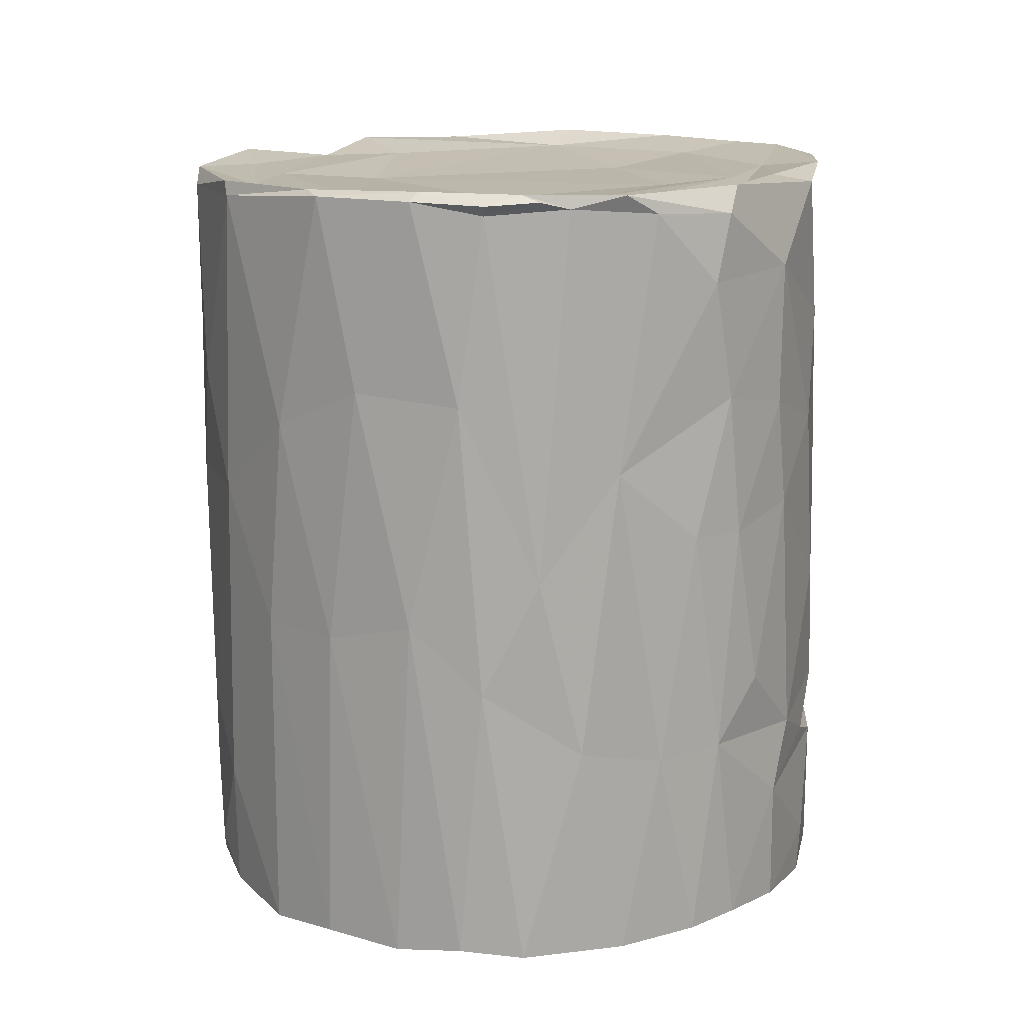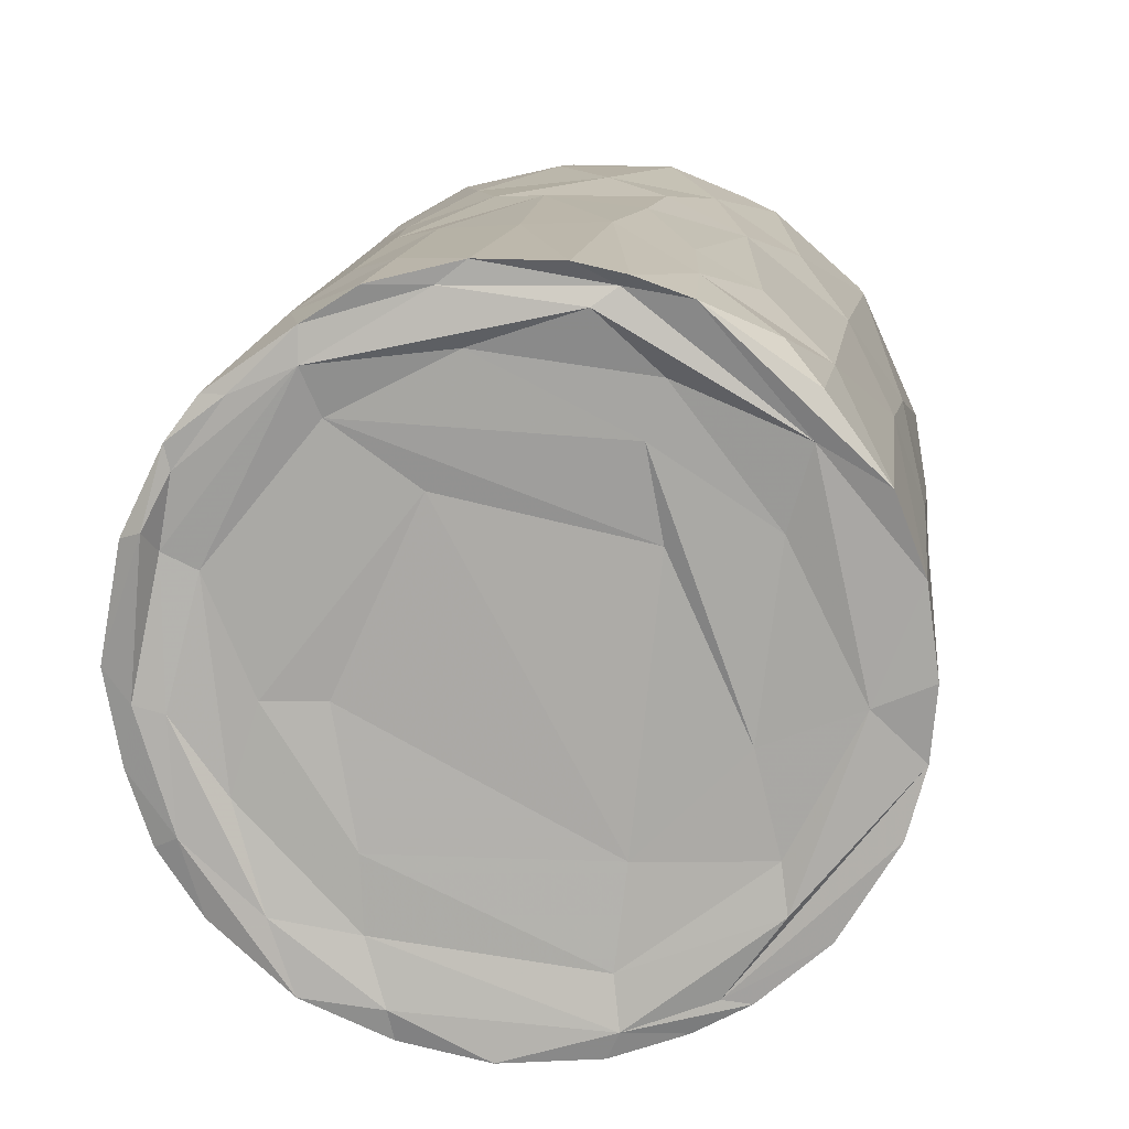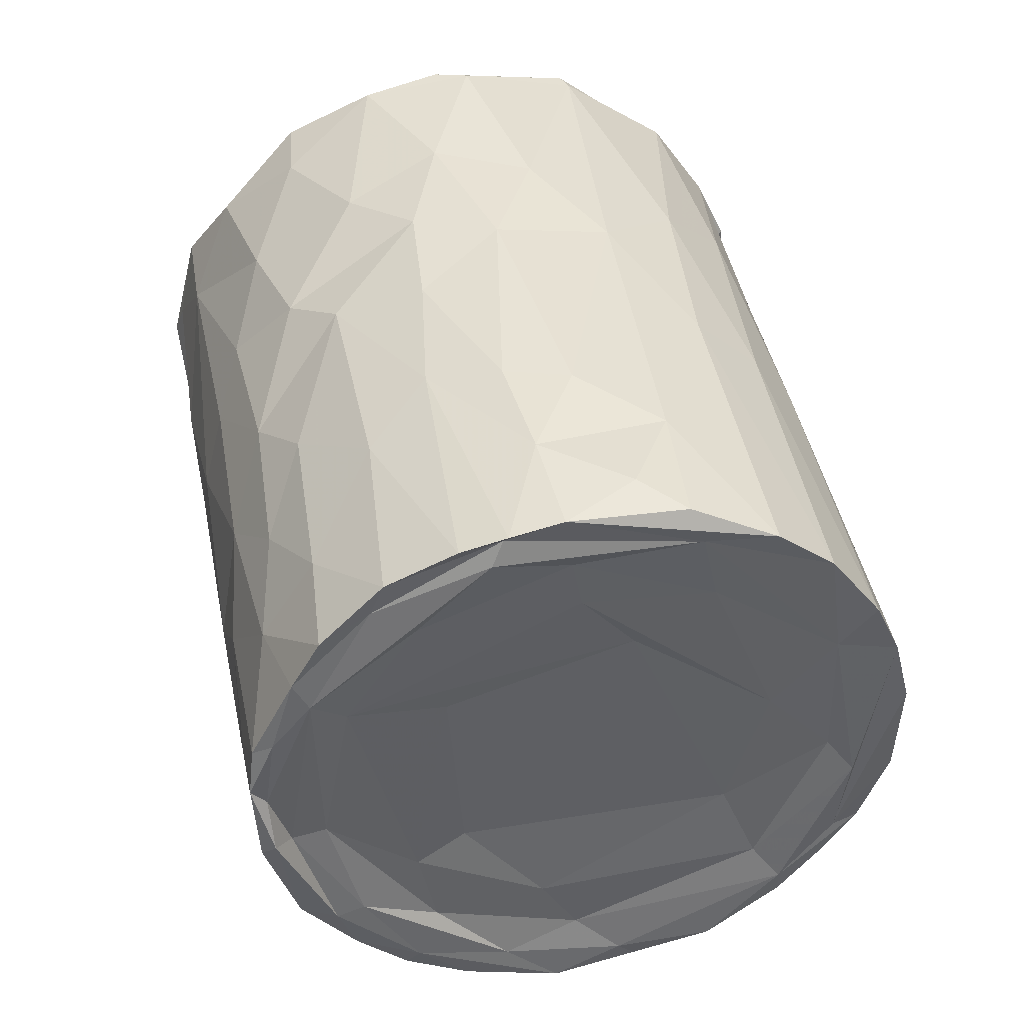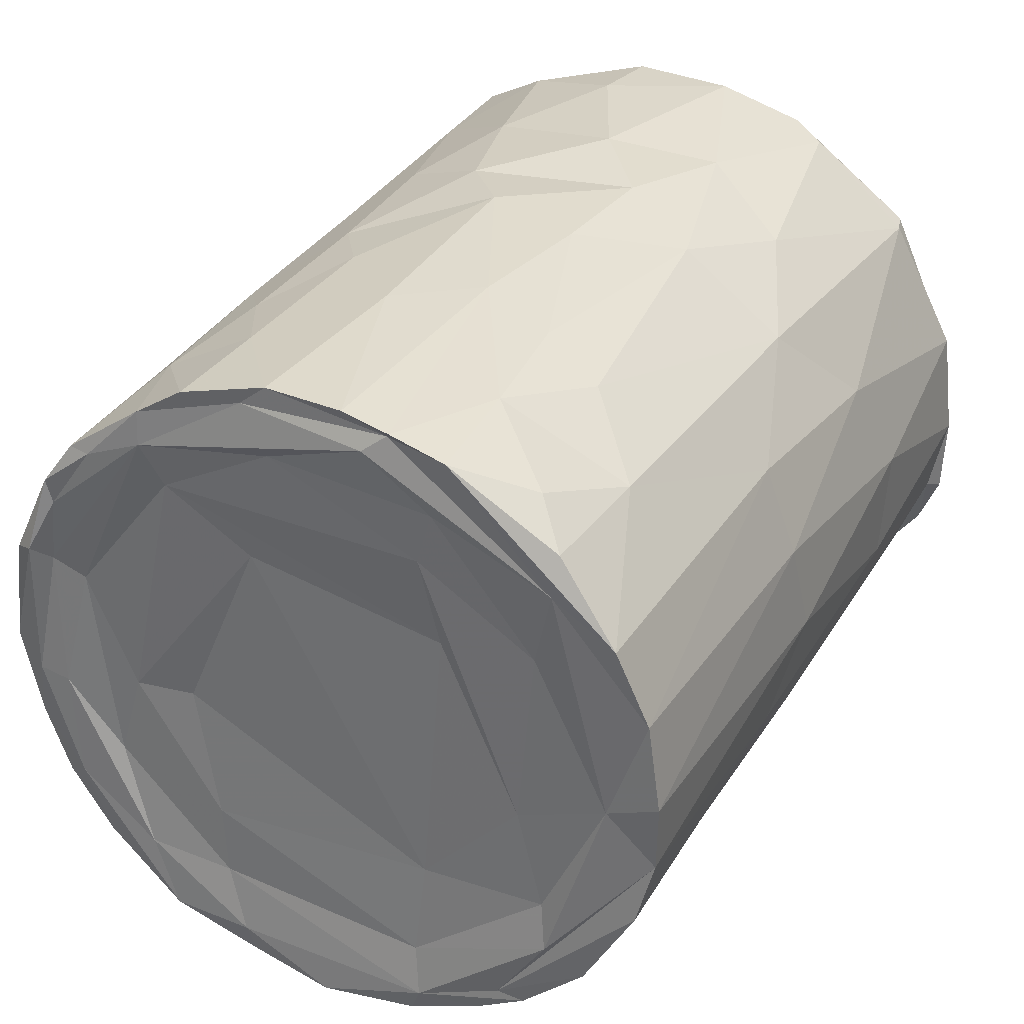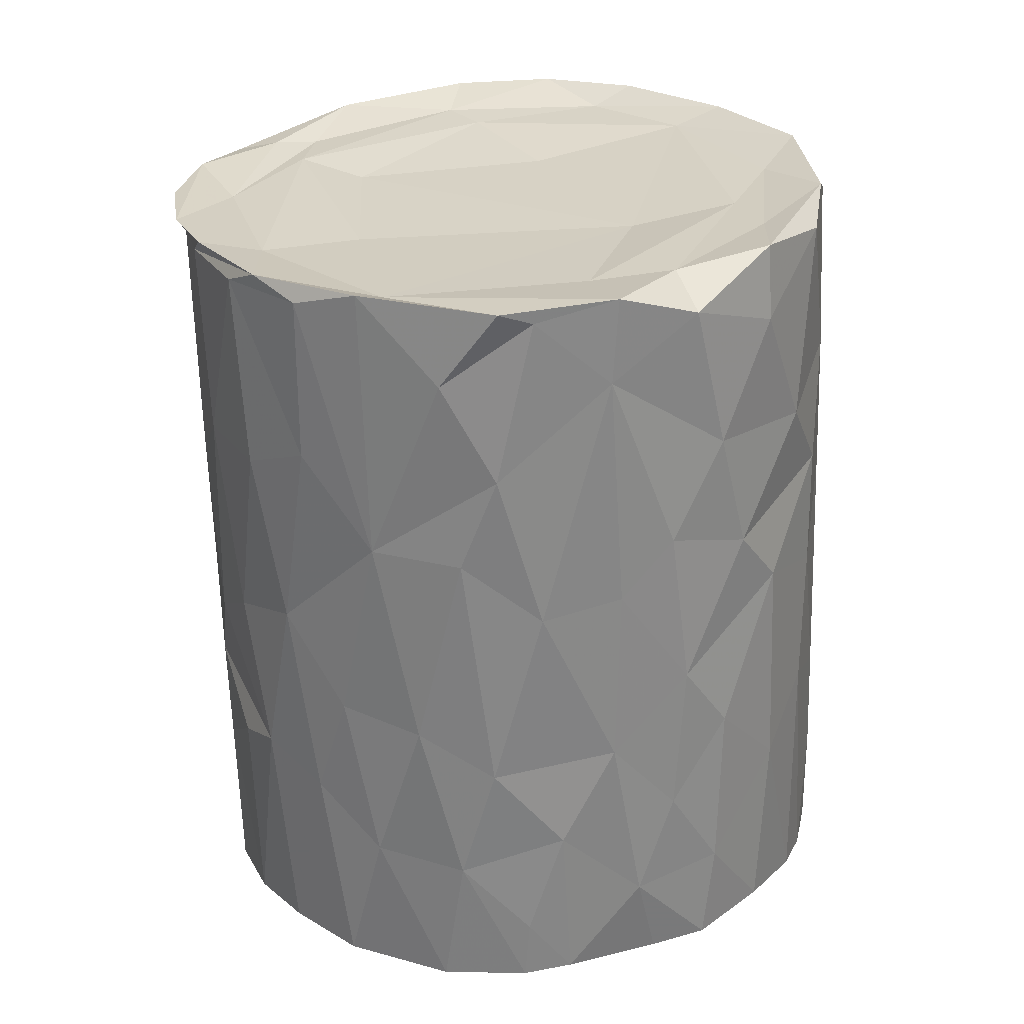
<metadata>
{"format":"obj","ext":"obj","renderer":"f3d","projection":"perspective","resolution":1024,"background":"white","views":[{"elev":25.2,"azim":-68.2,"up":"+Z"},{"elev":8.8,"azim":-164.4,"up":"+Y"},{"elev":-47.1,"azim":-150.3,"up":"+Z"},{"elev":27.8,"azim":-143.6,"up":"+Y"},{"elev":17.3,"azim":123.4,"up":"+Z"}]}
</metadata>
<code>
v -0.02324 0.00712 -0.02885
v 0.01833 -0.005991 -0.03594
v -0.005959 0.02823 0.008612
v 0.008311 0.0182 -0.03609
v 0.02127 -0.01807 -0.006444
v -0.02174 0.008538 0.0366
v -0.02443 -0.005154 0.02084
v 0.02185 -0.01529 -0.01813
v 0.01826 0.01378 -0.03201
v -0.002956 0.02534 -0.03411
v 0.01899 -0.0224 0.03076
v 0.001522 0.0285 -0.0004107
v -0.0195 -0.01762 0.01483
v 0.00709 0.03027 0.0238
v -0.02107 -0.02587 -0.02719
v 0.03317 -0.003564 0.0282
v -0.01886 -0.0256 -0.02764
v 0.01598 0.02105 -0.01417
v -0.01064 -0.02764 -0.00678
v -0.02831 0.005358 -0.0006837
v -0.02172 -0.006414 0.0375
v -0.0246 0.01762 -0.01884
v 0.03348 0.000805 0.02641
v -0.0125 -0.01604 -0.02859
v 0.02711 0.01263 0.004307
v -0.0181 -0.00245 0.03613
v 0.007624 -0.00512 -0.03263
v 0.0058 -0.01586 -0.0321
v 0.02577 0.00721 -0.01233
v -0.01516 0.006082 -0.02956
v -0.02534 0.01344 -0.02973
v 0.02977 -0.01221 0.02943
v 0.008323 0.02094 -0.03598
v -0.03277 -0.008427 -0.02661
v 0.02445 -0.01039 -0.01713
v -0.02067 0.01875 0.008265
v -0.01078 -0.01443 0.03568
v 0.01888 -0.003399 0.02884
v -0.02512 0.003864 0.02112
v 0.01347 -0.02479 -0.01478
v -0.0006741 0.02358 -0.03439
v -0.009314 -0.02949 -0.01873
v -0.02103 -0.006086 0.03644
v 0.02669 -0.007824 0.02868
v 0.02214 0.009217 -0.02612
v -0.001957 0.027 -0.01883
v -0.01962 -0.008862 0.03816
v -0.009733 0.02526 -0.0337
v -0.01207 -0.02808 -0.02913
v 0.008438 -0.02633 0.02099
v 0.007574 0.03026 0.03011
v 0.01093 -0.02595 0.01299
v 0.003988 -0.02701 -0.03185
v 0.004337 0.02493 -0.02737
v -0.02888 -0.00467 -0.02754
v -0.01102 -0.03018 -0.0287
v 0.01208 -0.02045 -0.03376
v 0.007375 -0.01847 0.03294
v 0.004652 0.0154 0.02973
v 0.01156 0.02121 -0.02878
v -0.01349 0.02513 -0.01375
v -0.01151 -0.02402 -0.02873
v -0.01497 -0.02311 0.007973
v -0.0174 0.01921 0.03414
v 0.03031 0.01281 0.0204
v -0.02377 0.01174 0.01642
v -0.006875 0.02762 -0.001383
v 0.01981 -0.01563 -0.03504
v -0.01325 -0.01835 0.03579
v -0.003166 -0.02746 0.007268
v 0.02275 0.02498 0.02769
v 0.01795 0.02273 0.0008523
v 0.01619 -0.02323 -0.003336
v 0.02608 -0.01444 0.01218
v -0.002336 0.01941 -0.03358
v 0.00064 0.009654 -0.03261
v -0.02586 0.01692 -0.02947
v 0.004672 -0.02874 -0.01362
v -0.01059 0.02009 0.03302
v 0.01712 -0.02301 0.009602
v -0.01802 -0.01245 0.03689
v -0.03053 0.01044 -0.02912
v 0.02159 -0.0218 0.03151
v -0.007144 0.02746 0.03287
v -0.02654 -0.0212 -0.02683
v 0.027 6.401e-05 -0.0108
v 0.01461 0.02571 0.005649
v -0.02228 -0.000122 0.03732
v 0.01352 0.02477 0.02845
v -0.01595 0.02398 -0.02318
v 0.001811 0.02664 0.03063
v 0.003313 -0.02927 -0.01908
v 0.004526 -0.0273 0.01229
v 0.01016 -0.02619 -0.03324
v 0.004396 -0.02834 -0.003015
v 0.01764 -0.02133 -0.01253
v 0.01083 -0.02633 -0.005301
v 0.02763 -0.005543 -0.003162
v 0.01799 -0.01811 0.031
v -0.01676 0.007416 0.03517
v 0.02199 0.02394 0.02051
v 0.01325 0.01619 -0.03659
v -0.007193 0.02703 -0.01288
v -0.002105 -0.03046 -0.02677
v 0.01524 0.01625 -0.0364
v -0.0152 -0.01628 0.03769
v 0.006692 -0.01223 0.03172
v -0.0128 0.02362 -0.0324
v -0.02844 -0.002153 0.001793
v -0.005246 -0.000716 0.03264
v 0.007714 -0.02561 0.03332
v -0.01369 0.02439 -0.03328
v 0.02077 0.00633 -0.03759
v 0.03101 -0.0007745 0.0128
v -0.02294 -0.01559 -0.02738
v 0.003647 -0.02938 -0.03111
v 0.02726 0.01983 0.02588
v -0.002881 -0.02651 0.01648
v -0.01098 0.02222 -0.03318
v -0.03261 0.004278 -0.02775
v -0.00548 -0.02942 -0.01355
v -0.01786 0.0228 -0.03217
v -0.02564 -0.01684 -0.008893
v -0.02353 -0.01936 -0.02781
v 0.002453 -0.02073 0.03376
v 0.01724 0.01093 -0.03683
v 0.006259 -0.02243 0.03401
v 0.02815 -0.01405 0.02837
v 0.01845 0.005353 -0.03624
v 0.02546 -0.01725 0.02922
v -7.705e-05 -0.02937 -0.01724
v 0.02277 -0.002714 -0.0367
v 0.02139 -0.01951 0.008726
v 0.01592 0.004018 -0.03535
v -0.01679 0.01968 0.03524
v 0.02695 -0.01702 0.03042
v -0.01414 0.01327 -0.03089
v 0.01486 -0.02425 0.03296
v 0.03181 -0.007301 0.02716
v 0.0177 -0.0206 -0.0209
v -0.03126 -0.01372 -0.02693
v 0.01604 0.02838 0.02578
v -0.01296 0.02526 0.006188
v 0.01853 0.01962 0.0278
v -0.02275 0.02004 -0.02729
v 0.005633 -0.0218 -0.03172
v -0.01856 0.02237 -0.01441
v 0.01792 -0.01479 -0.03543
v 0.0176 0.0129 -0.03719
v 0.03312 0.006766 0.02767
v -0.02116 -0.02248 -0.01072
v -0.007334 -0.02277 0.03458
v 0.02943 0.01789 0.02674
v 0.01116 0.02537 -0.00759
v -0.01524 0.02329 0.01639
v 0.0294 -0.007635 0.0109
v 0.02969 0.006879 0.02695
v 0.007127 0.01462 -0.03471
v -0.009419 -0.01034 0.03496
v 0.02706 0.0162 0.01216
v -0.009899 -0.02255 0.02924
v -0.01969 -0.01043 0.03771
v -0.02824 -0.0087 -0.003498
v 0.0002769 0.02956 0.01416
v -0.001966 0.02177 0.03136
v -0.000368 -0.02573 0.02819
v 0.01643 -0.02071 -0.0342
v 0.02504 -0.01256 -0.004222
v 0.01793 0.01708 -0.02277
v 0.01233 -0.005115 -0.03398
v -0.02597 0.0123 -0.001441
v 0.02251 0.01288 -0.01615
v 0.005899 0.02639 -0.01319
v -0.0206 0.009861 0.03672
v 0.01003 0.02365 -0.02035
v -0.02121 -0.0004625 0.0379
v -0.009976 0.02624 0.03213
v 0.02948 0.005268 0.005048
v 0.01892 0.006868 -0.03828
v 0.02532 -0.004104 -0.01975
v -0.02479 -0.01256 0.00605
v -0.001178 0.03013 0.03019
v 0.02061 -0.005307 -0.03659
v -0.01673 -0.02823 -0.02756
v 0.006886 0.02824 0.004124
v 0.02263 0.01785 -0.0007152
v 0.004006 0.02364 -0.03566
v -0.03347 -0.002703 -0.02744
v -0.02112 -0.007682 -0.02803
v 0.01133 0.0284 0.01397
v -0.01603 -0.02608 -0.01108
v 0.0145 -0.01204 -0.034
v 0.0216 -0.01 -0.03582
v -0.009695 -0.02411 0.01909
v -0.01066 -0.02558 0.007145
v 0.01177 -0.02557 -0.01768
v -0.004738 -0.02244 0.03627
v -0.003428 -0.03059 -0.03062
v 0.01059 -0.02643 0.004472
v 0.02451 0.001828 -0.02484
v -0.01562 0.01755 -0.03112
v -0.007652 0.02776 0.01878
f 132 180 193
f 132 200 180
f 193 180 35
f 193 183 132
f 193 35 68
f 35 180 98
f 180 86 98
f 156 98 114
f 68 148 193
f 68 35 8
f 35 98 168
f 86 178 98
f 168 98 156
f 98 178 114
f 156 114 139
f 139 114 23
f 139 23 16
f 148 183 193
f 68 8 140
f 180 200 86
f 5 35 168
f 114 178 23
f 23 178 150
f 150 16 23
f 183 179 132
f 132 179 113
f 178 86 29
f 168 156 74
f 74 156 139
f 16 128 139
f 32 128 16
f 68 167 148
f 148 2 183
f 8 35 96
f 200 29 86
f 5 168 74
f 178 65 150
f 74 139 128
f 16 150 157
f 167 94 148
f 129 183 2
f 113 200 132
f 96 35 5
f 130 128 32
f 113 45 200
f 167 68 140
f 45 29 200
f 140 8 96
f 160 65 178
f 130 32 136
f 29 25 178
f 179 183 129
f 148 57 2
f 29 45 172
f 178 25 160
f 32 16 44
f 74 128 130
f 44 16 157
f 153 150 65
f 149 113 179
f 149 45 113
f 40 140 96
f 29 172 25
f 157 150 153
f 179 129 126
f 57 192 2
f 192 134 2
f 5 74 133
f 94 57 148
f 149 9 45
f 167 140 94
f 96 5 73
f 74 130 133
f 140 40 196
f 32 44 99
f 130 136 83
f 169 45 9
f 172 186 25
f 133 130 11
f 192 170 134
f 9 149 105
f 94 140 196
f 172 45 169
f 65 117 153
f 83 136 138
f 179 126 149
f 129 2 134
f 73 5 133
f 83 11 130
f 94 53 57
f 28 170 192
f 146 192 57
f 80 199 133
f 186 160 25
f 11 80 133
f 99 136 32
f 96 73 97
f 73 133 199
f 160 117 65
f 170 158 134
f 44 157 38
f 146 28 192
f 40 96 97
f 101 160 186
f 117 71 153
f 102 149 126
f 149 102 105
f 9 105 169
f 196 116 94
f 78 196 40
f 18 186 172
f 101 117 160
f 4 126 129
f 126 4 102
f 60 169 105
f 157 71 144
f 71 157 153
f 18 172 169
f 94 116 53
f 134 4 129
f 116 196 92
f 95 97 73
f 138 136 99
f 99 44 58
f 11 83 138
f 40 97 78
f 80 52 199
f 72 101 186
f 52 80 11
f 117 101 71
f 44 38 58
f 196 78 131
f 102 33 105
f 134 158 4
f 131 92 196
f 199 95 73
f 170 28 27
f 57 53 146
f 158 170 76
f 27 76 170
f 60 105 33
f 97 95 78
f 186 18 72
f 52 11 50
f 111 11 138
f 116 92 104
f 18 169 60
f 102 4 33
f 18 154 72
f 11 111 50
f 58 38 107
f 144 71 89
f 72 154 87
f 125 99 58
f 146 53 49
f 95 199 93
f 72 87 101
f 116 104 198
f 60 33 187
f 18 60 175
f 116 198 53
f 62 28 146
f 101 87 190
f 92 131 42
f 175 154 18
f 199 52 93
f 52 50 93
f 157 144 59
f 127 138 99
f 101 190 142
f 71 101 142
f 28 24 27
f 127 99 125
f 146 49 62
f 30 158 76
f 78 95 121
f 70 95 93
f 62 24 28
f 60 187 54
f 92 42 104
f 60 54 175
f 154 175 173
f 38 157 59
f 107 38 59
f 111 138 127
f 175 54 173
f 50 111 166
f 78 121 131
f 24 76 27
f 187 10 54
f 198 49 53
f 154 185 87
f 166 93 50
f 41 187 33
f 158 75 4
f 93 118 70
f 87 185 190
f 71 142 89
f 4 41 33
f 104 56 198
f 104 42 56
f 95 70 121
f 154 12 185
f 93 166 118
f 142 14 51
f 89 142 51
f 131 121 42
f 107 59 110
f 173 12 154
f 127 125 197
f 54 46 173
f 142 190 14
f 187 41 10
f 4 75 119
f 111 127 197
f 56 49 198
f 185 164 190
f 4 119 41
f 54 10 46
f 115 24 62
f 121 70 19
f 173 46 12
f 159 58 107
f 30 137 158
f 56 42 184
f 121 19 191
f 41 108 10
f 119 108 41
f 158 137 75
f 121 191 42
f 165 144 89
f 70 118 195
f 166 152 161
f 184 49 56
f 190 164 14
f 159 107 110
f 89 51 91
f 12 46 103
f 118 166 194
f 165 89 91
f 24 30 76
f 10 48 46
f 19 70 195
f 166 161 194
f 108 48 10
f 184 42 191
f 14 182 51
f 17 124 49
f 137 201 75
f 195 194 63
f 195 118 194
f 59 144 165
f 201 119 75
f 185 3 164
f 17 49 15
f 49 184 15
f 12 3 185
f 14 164 182
f 84 91 51
f 49 124 62
f 48 103 46
f 19 195 191
f 12 103 67
f 125 37 197
f 85 17 15
f 48 108 112
f 115 189 24
f 48 112 103
f 37 58 159
f 125 58 37
f 124 115 62
f 191 15 184
f 151 15 191
f 12 67 3
f 84 51 182
f 90 103 112
f 195 63 191
f 63 194 13
f 194 161 13
f 152 197 106
f 24 189 30
f 85 15 151
f 3 202 164
f 152 69 161
f 151 191 63
f 165 91 79
f 37 106 197
f 30 189 137
f 61 103 90
f 103 61 67
f 122 112 108
f 100 110 59
f 106 69 152
f 112 122 90
f 164 202 182
f 100 59 165
f 79 91 84
f 201 31 119
f 189 1 137
f 63 13 151
f 67 61 143
f 67 143 3
f 202 3 143
f 137 1 201
f 61 90 147
f 69 13 161
f 159 110 100
f 17 85 141
f 55 1 189
f 115 55 189
f 177 182 202
f 34 124 17
f 90 122 145
f 17 141 34
f 119 31 108
f 151 13 123
f 13 69 81
f 182 177 84
f 47 37 26
f 31 122 108
f 201 1 31
f 85 151 123
f 155 202 143
f 37 159 26
f 69 106 81
f 124 55 115
f 147 143 61
f 145 122 77
f 22 90 145
f 155 177 202
f 26 159 100
f 122 31 82
f 82 77 122
f 36 143 147
f 141 85 123
f 22 147 90
f 13 181 123
f 47 106 37
f 135 79 84
f 100 165 79
f 34 55 124
f 81 181 13
f 1 55 31
f 147 22 36
f 36 155 143
f 47 81 106
f 163 141 123
f 177 135 84
f 64 177 155
f 31 120 82
f 81 47 162
f 77 22 145
f 181 163 123
f 64 155 36
f 181 81 43
f 100 79 135
f 176 47 26
f 43 81 162
f 55 120 31
f 34 141 163
f 7 163 181
f 64 135 177
f 171 36 22
f 181 43 7
f 26 100 174
f 162 21 43
f 162 47 21
f 34 188 55
f 82 22 77
f 34 163 109
f 163 7 109
f 7 43 88
f 174 100 135
f 21 47 176
f 55 188 120
f 174 176 26
f 34 109 188
f 82 171 22
f 171 66 36
f 36 66 64
f 174 135 64
f 43 21 88
f 21 176 88
f 109 7 39
f 82 120 171
f 120 188 20
f 188 109 20
f 120 20 171
f 39 7 88
f 176 174 6
f 88 176 6
f 20 66 171
f 109 39 20
f 66 6 64
f 64 6 174
f 20 39 66
f 39 6 66
f 39 88 6
f 197 152 166
f 197 166 111

</code>
